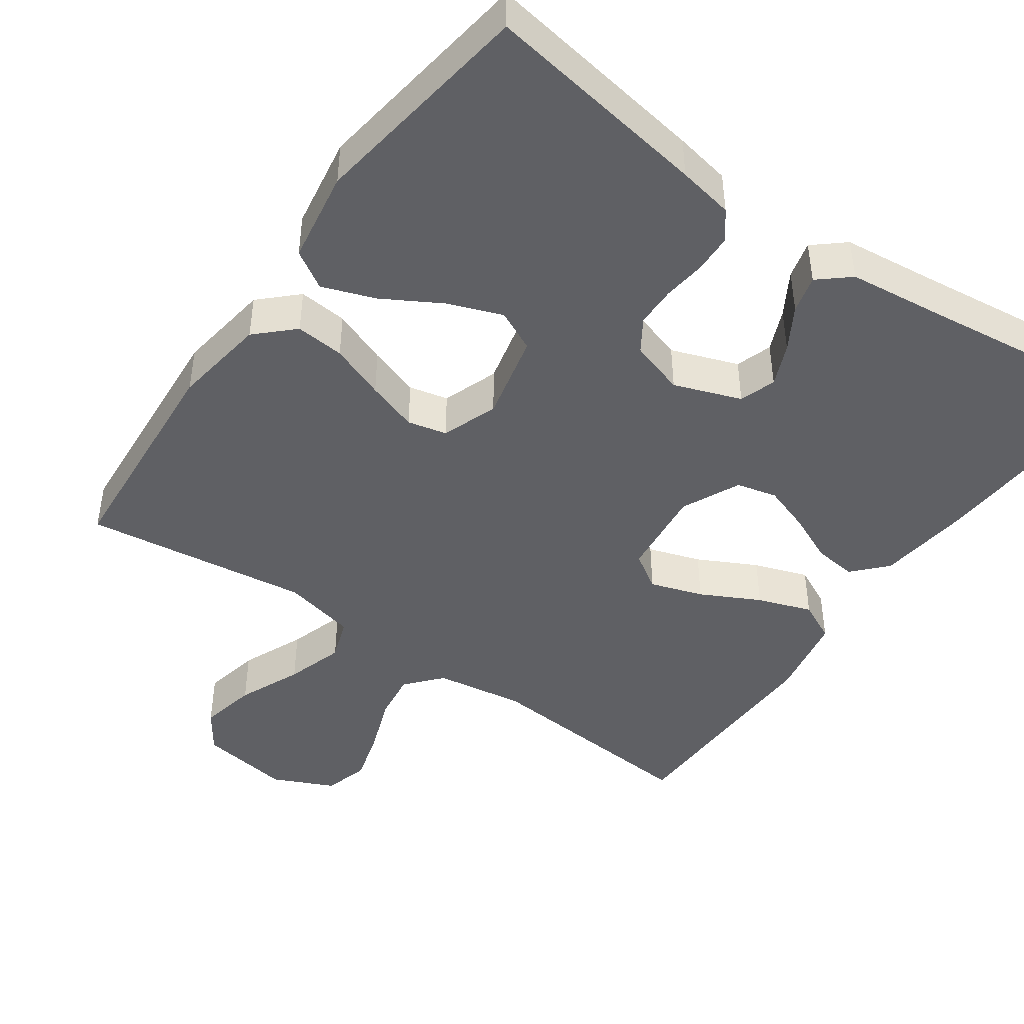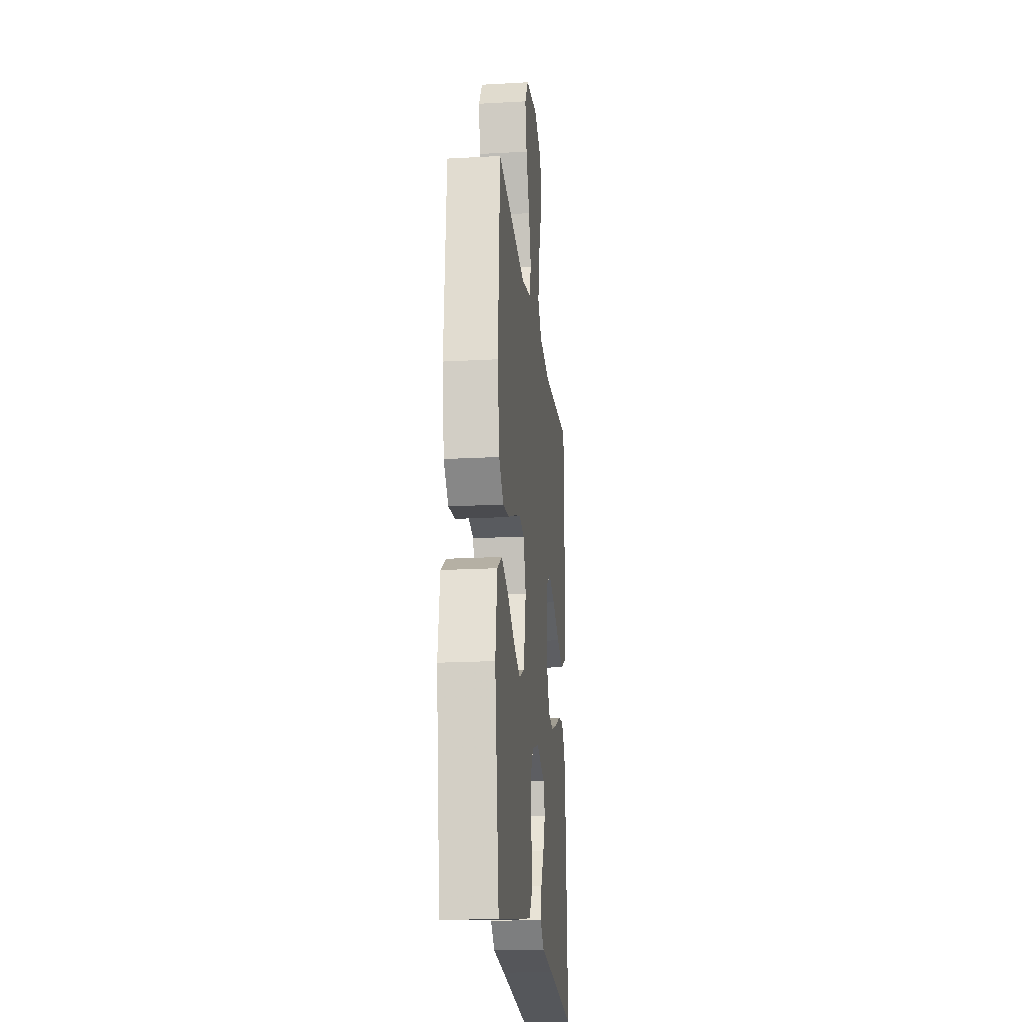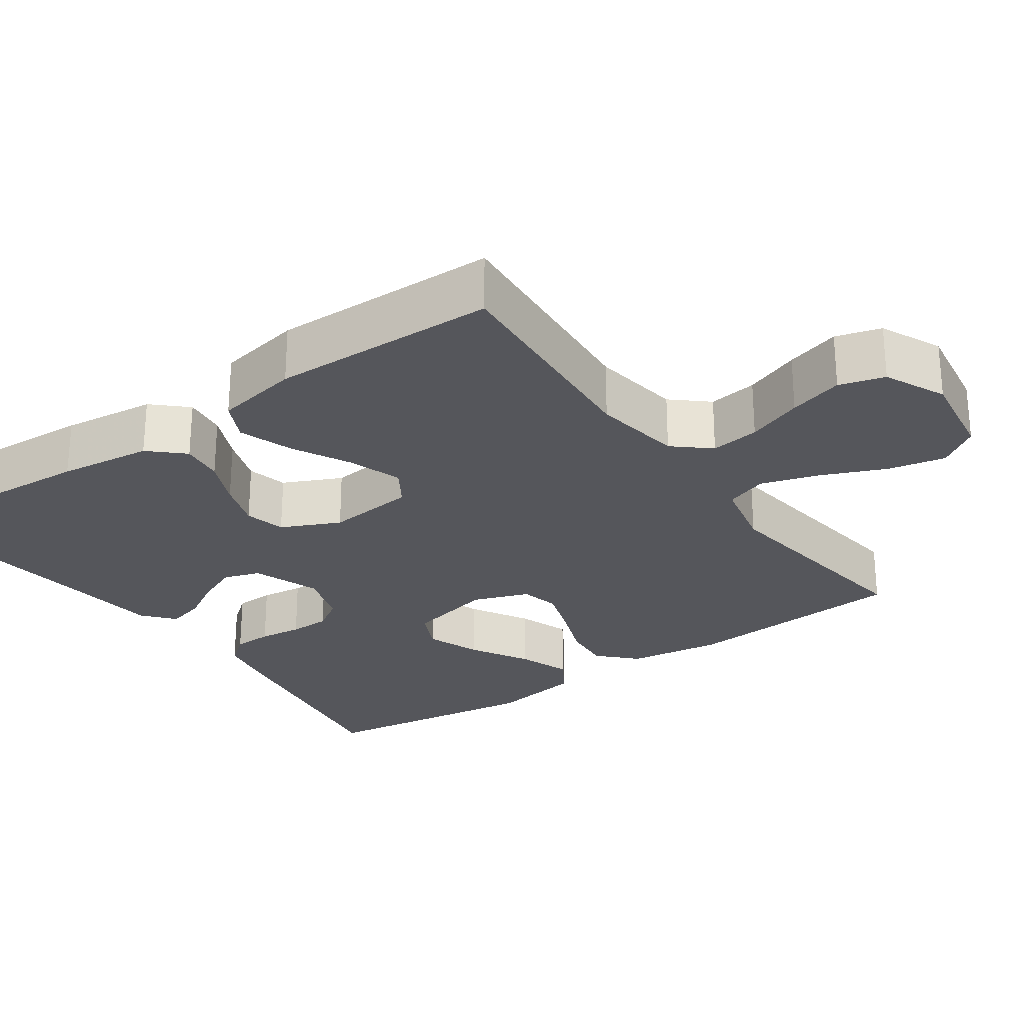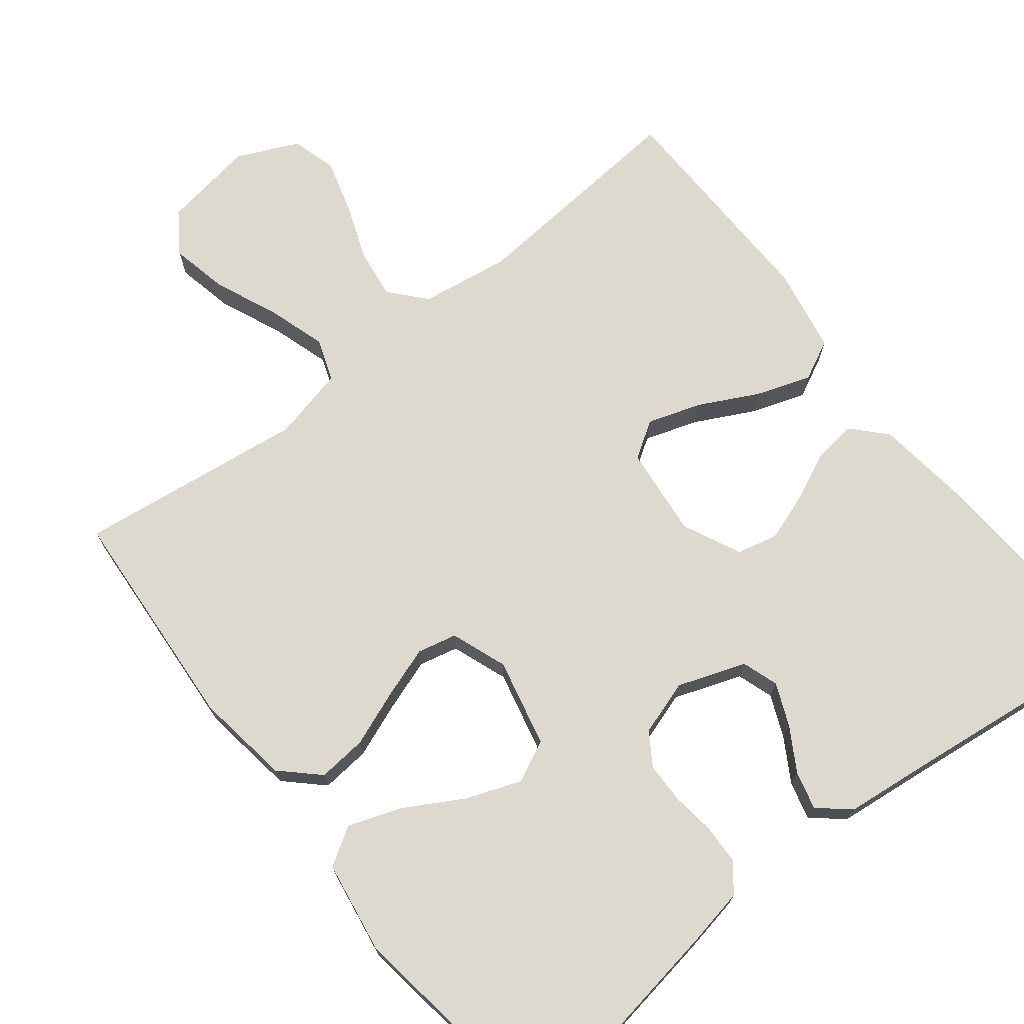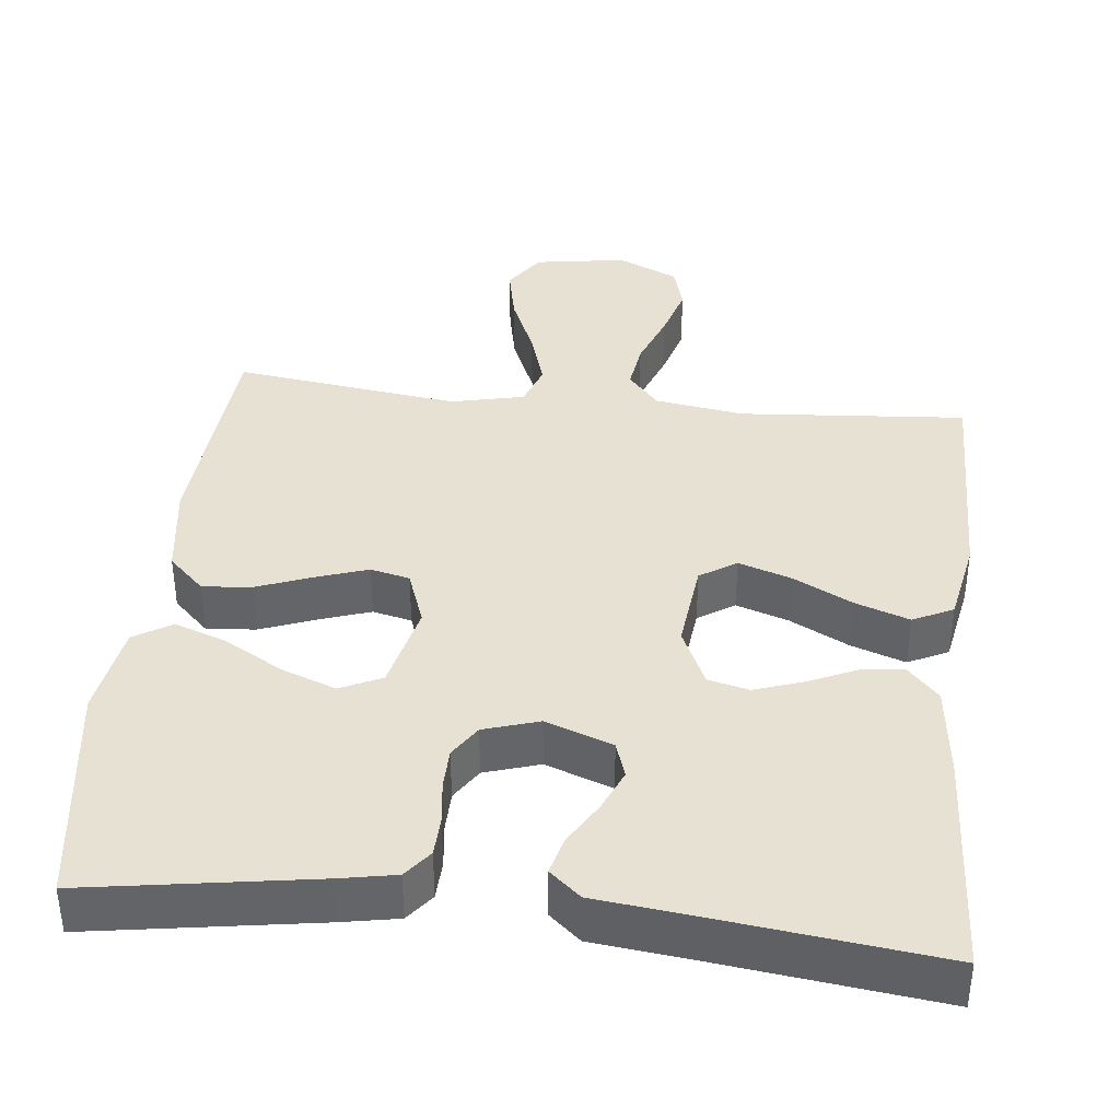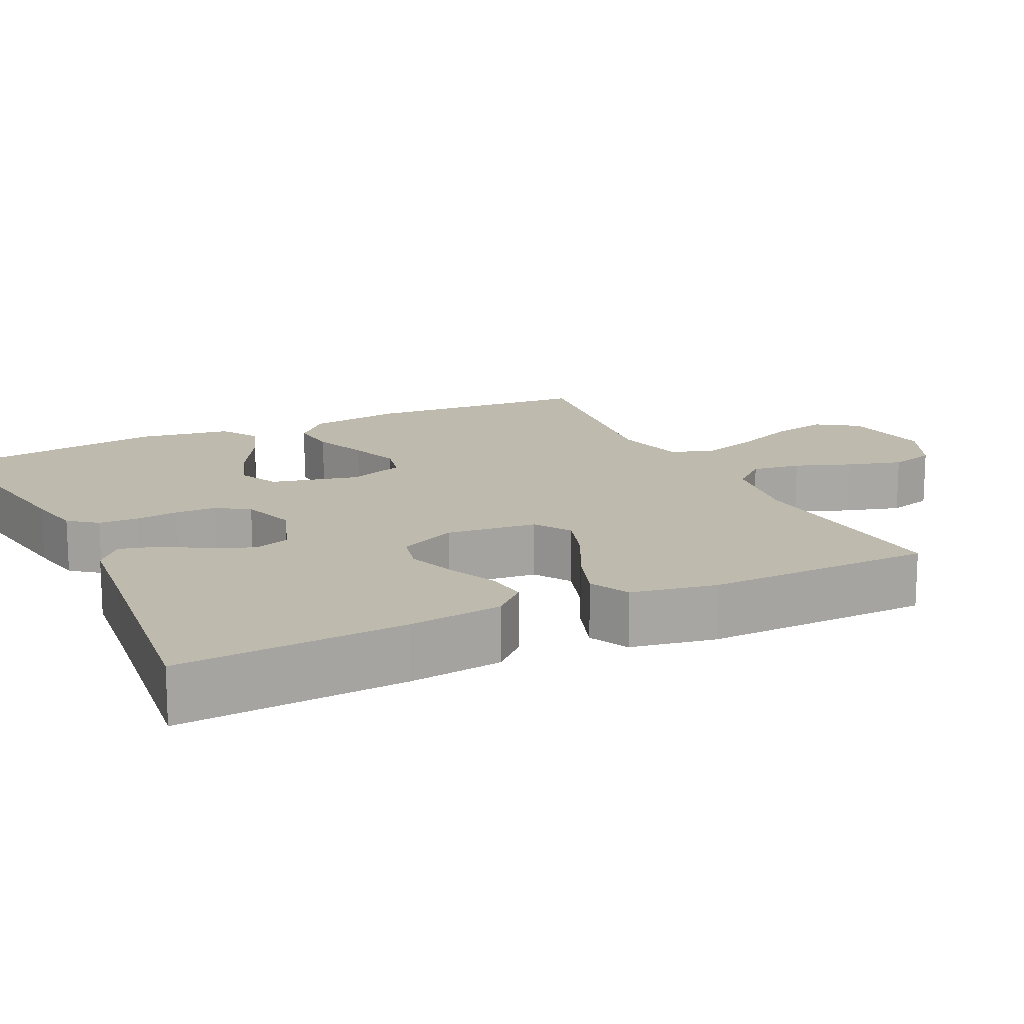
<metadata>
{"format":"obj","ext":"obj","renderer":"f3d","projection":"perspective","resolution":1024,"background":"white","views":[{"elev":-44.9,"azim":144.9,"up":"+Y"},{"elev":-19.5,"azim":96.0,"up":"+Z"},{"elev":-26.3,"azim":-54.8,"up":"+Y"},{"elev":71.8,"azim":141.7,"up":"+Y"},{"elev":38.9,"azim":-173.7,"up":"+Y"},{"elev":15.5,"azim":-115.9,"up":"+Y"}]}
</metadata>
<code>
v -0.5 0.07 -0.5
v -0.482 0.07 -0.2
v -0.467 0.07 -0.076
v -0.426 0.07 -0.032
v -0.369 0.07 -0.039
v -0.305 0.07 -0.068
v -0.241 0.07 -0.09
v -0.187 0.07 -0.077
v -0.151 0.07 0
v -0.164 0.07 0.119
v -0.212 0.07 0.15
v -0.282 0.07 0.127
v -0.36 0.07 0.087
v -0.432 0.07 0.062
v -0.485 0.07 0.088
v -0.506 0.07 0.2
v -0.5 0.07 0.5
v -0.2 0.07 0.476
v -0.081 0.07 0.494
v -0.04 0.07 0.541
v -0.049 0.07 0.606
v -0.077 0.07 0.68
v -0.098 0.07 0.752
v -0.081 0.07 0.812
v 0 0.07 0.849
v 0.122 0.07 0.83
v 0.159 0.07 0.776
v 0.143 0.07 0.7
v 0.107 0.07 0.616
v 0.083 0.07 0.539
v 0.103 0.07 0.483
v 0.2 0.07 0.461
v 0.5 0.07 0.5
v 0.522 0.07 0.2
v 0.504 0.07 0.075
v 0.456 0.07 0.029
v 0.391 0.07 0.035
v 0.318 0.07 0.063
v 0.25 0.07 0.086
v 0.198 0.07 0.074
v 0.171 0.07 0
v 0.198 0.07 -0.116
v 0.253 0.07 -0.142
v 0.325 0.07 -0.115
v 0.402 0.07 -0.071
v 0.472 0.07 -0.046
v 0.522 0.07 -0.077
v 0.542 0.07 -0.2
v 0.5 0.07 -0.5
v 0.2 0.07 -0.452
v 0.126 0.07 -0.438
v 0.097 0.07 -0.401
v 0.095 0.07 -0.349
v 0.102 0.07 -0.292
v 0.101 0.07 -0.238
v 0.073 0.07 -0.195
v 0 0.07 -0.172
v -0.089 0.07 -0.204
v -0.105 0.07 -0.252
v -0.081 0.07 -0.308
v -0.047 0.07 -0.365
v -0.034 0.07 -0.415
v -0.075 0.07 -0.45
v -0.2 0.07 -0.464
v -0.5 0 -0.5
v -0.482 0 -0.2
v -0.467 0 -0.076
v -0.426 0 -0.032
v -0.369 0 -0.039
v -0.305 0 -0.068
v -0.241 0 -0.09
v -0.187 0 -0.077
v -0.151 0 0
v -0.164 0 0.119
v -0.212 0 0.15
v -0.282 0 0.127
v -0.36 0 0.087
v -0.432 0 0.062
v -0.485 0 0.088
v -0.506 0 0.2
v -0.5 0 0.5
v -0.2 0 0.476
v -0.081 0 0.494
v -0.04 0 0.541
v -0.049 0 0.606
v -0.077 0 0.68
v -0.098 0 0.752
v -0.081 0 0.812
v 0 0 0.849
v 0.122 0 0.83
v 0.159 0 0.776
v 0.143 0 0.7
v 0.107 0 0.616
v 0.083 0 0.539
v 0.103 0 0.483
v 0.2 0 0.461
v 0.5 0 0.5
v 0.522 0 0.2
v 0.504 0 0.075
v 0.456 0 0.029
v 0.391 0 0.035
v 0.318 0 0.063
v 0.25 0 0.086
v 0.198 0 0.074
v 0.171 0 0
v 0.198 0 -0.116
v 0.253 0 -0.142
v 0.325 0 -0.115
v 0.402 0 -0.071
v 0.472 0 -0.046
v 0.522 0 -0.077
v 0.542 0 -0.2
v 0.5 0 -0.5
v 0.2 0 -0.452
v 0.126 0 -0.438
v 0.097 0 -0.401
v 0.095 0 -0.349
v 0.102 0 -0.292
v 0.101 0 -0.238
v 0.073 0 -0.195
v 0 0 -0.172
v -0.089 0 -0.204
v -0.105 0 -0.252
v -0.081 0 -0.308
v -0.047 0 -0.365
v -0.034 0 -0.415
v -0.075 0 -0.45
v -0.2 0 -0.464
f 62 63 64
f 61 62 64
f 60 61 64
f 4 5 6
f 3 4 6
f 2 3 6
f 1 2 6
f 64 1 6
f 60 64 6
f 59 60 6
f 58 59 6 7
f 57 58 7 8
f 56 57 8 9
f 52 53 54
f 51 52 54
f 50 51 54
f 49 50 54
f 48 49 54
f 47 48 54
f 46 47 54
f 45 46 54
f 44 45 54
f 43 44 54 55
f 42 43 55 56
f 36 37 38
f 35 36 38
f 34 35 38
f 33 34 38
f 32 33 38
f 31 32 38 39
f 27 28 29
f 26 27 29
f 25 26 29
f 24 25 29
f 23 24 29
f 22 23 29
f 21 22 29
f 20 21 29 30
f 19 20 30 31
f 16 17 18
f 15 16 18
f 14 15 18
f 13 14 18
f 12 13 18
f 18 19 31
f 12 18 31
f 11 12 31
f 56 9 10
f 42 56 10
f 41 42 10
f 31 39 40
f 11 31 40
f 10 11 40
f 10 40 41
f 128 127 126
f 128 126 125
f 128 125 124
f 70 69 68
f 70 68 67
f 70 67 66
f 70 66 65
f 70 65 128
f 70 128 124
f 70 124 123
f 71 70 123 122
f 72 71 122 121
f 73 72 121 120
f 118 117 116
f 118 116 115
f 118 115 114
f 118 114 113
f 118 113 112
f 118 112 111
f 118 111 110
f 118 110 109
f 118 109 108
f 119 118 108 107
f 120 119 107 106
f 102 101 100
f 102 100 99
f 102 99 98
f 102 98 97
f 102 97 96
f 103 102 96 95
f 93 92 91
f 93 91 90
f 93 90 89
f 93 89 88
f 93 88 87
f 93 87 86
f 93 86 85
f 94 93 85 84
f 95 94 84 83
f 82 81 80
f 82 80 79
f 82 79 78
f 82 78 77
f 82 77 76
f 95 83 82
f 95 82 76
f 95 76 75
f 74 73 120
f 74 120 106
f 74 106 105
f 104 103 95
f 104 95 75
f 104 75 74
f 105 104 74
f 1 65 66 2
f 2 66 67 3
f 3 67 68 4
f 4 68 69 5
f 5 69 70 6
f 6 70 71 7
f 7 71 72 8
f 8 72 73 9
f 9 73 74 10
f 10 74 75 11
f 11 75 76 12
f 12 76 77 13
f 13 77 78 14
f 14 78 79 15
f 15 79 80 16
f 16 80 81 17
f 17 81 82 18
f 18 82 83 19
f 19 83 84 20
f 20 84 85 21
f 21 85 86 22
f 22 86 87 23
f 23 87 88 24
f 24 88 89 25
f 25 89 90 26
f 26 90 91 27
f 27 91 92 28
f 28 92 93 29
f 29 93 94 30
f 30 94 95 31
f 31 95 96 32
f 32 96 97 33
f 33 97 98 34
f 34 98 99 35
f 35 99 100 36
f 36 100 101 37
f 37 101 102 38
f 38 102 103 39
f 39 103 104 40
f 40 104 105 41
f 41 105 106 42
f 42 106 107 43
f 43 107 108 44
f 44 108 109 45
f 45 109 110 46
f 46 110 111 47
f 47 111 112 48
f 48 112 113 49
f 49 113 114 50
f 50 114 115 51
f 51 115 116 52
f 52 116 117 53
f 53 117 118 54
f 54 118 119 55
f 55 119 120 56
f 56 120 121 57
f 57 121 122 58
f 58 122 123 59
f 59 123 124 60
f 60 124 125 61
f 61 125 126 62
f 62 126 127 63
f 63 127 128 64
f 64 128 65 1

</code>
